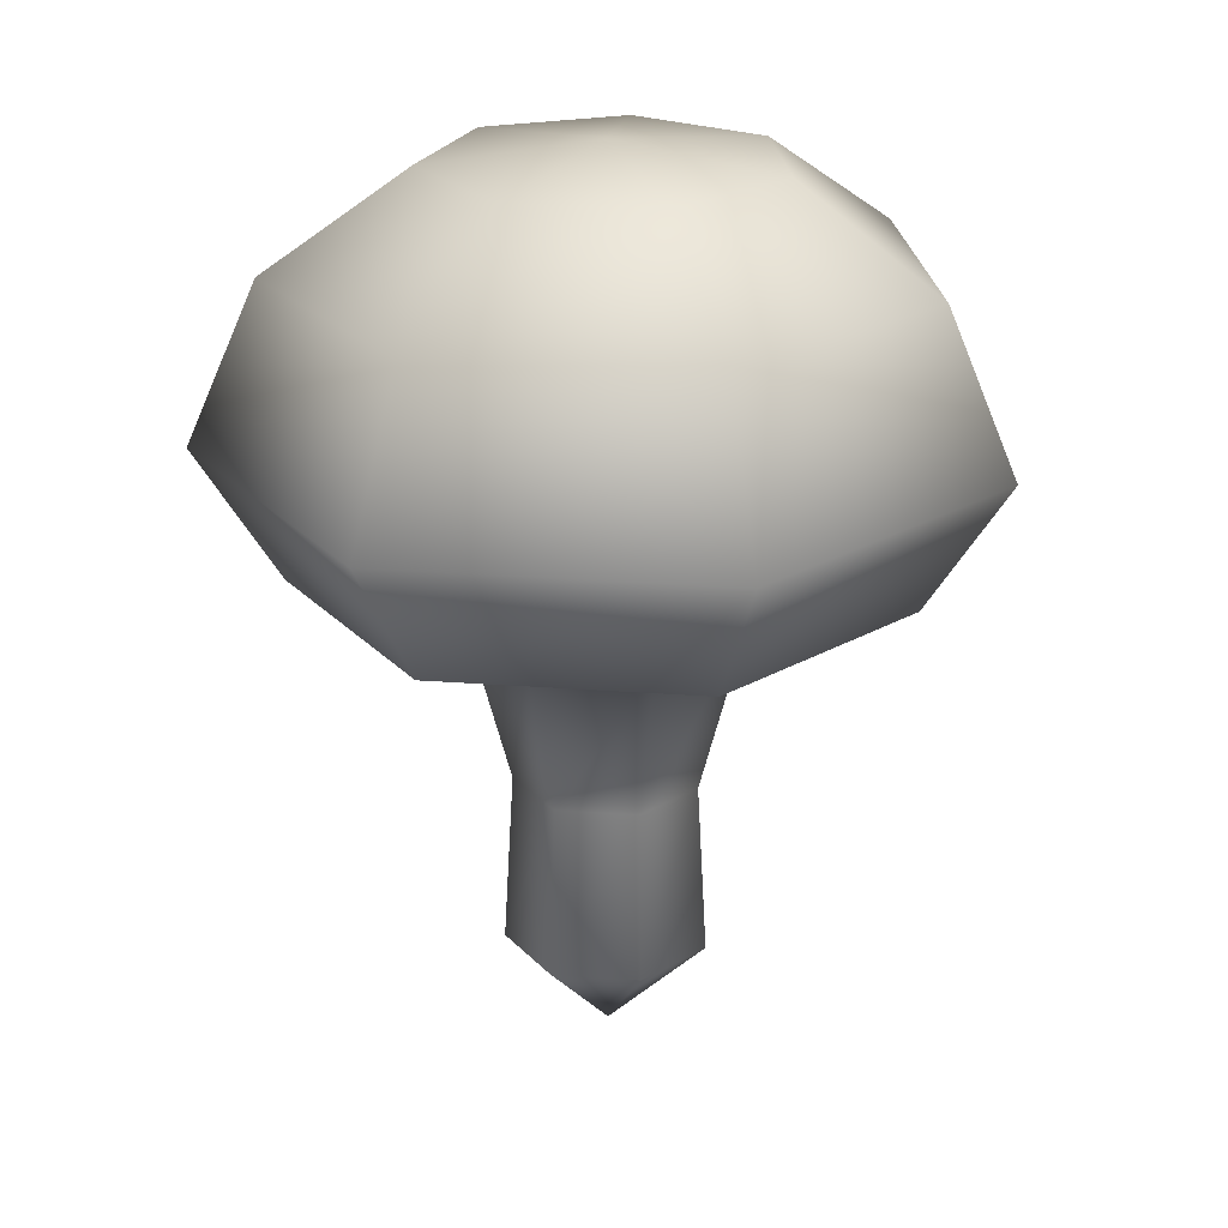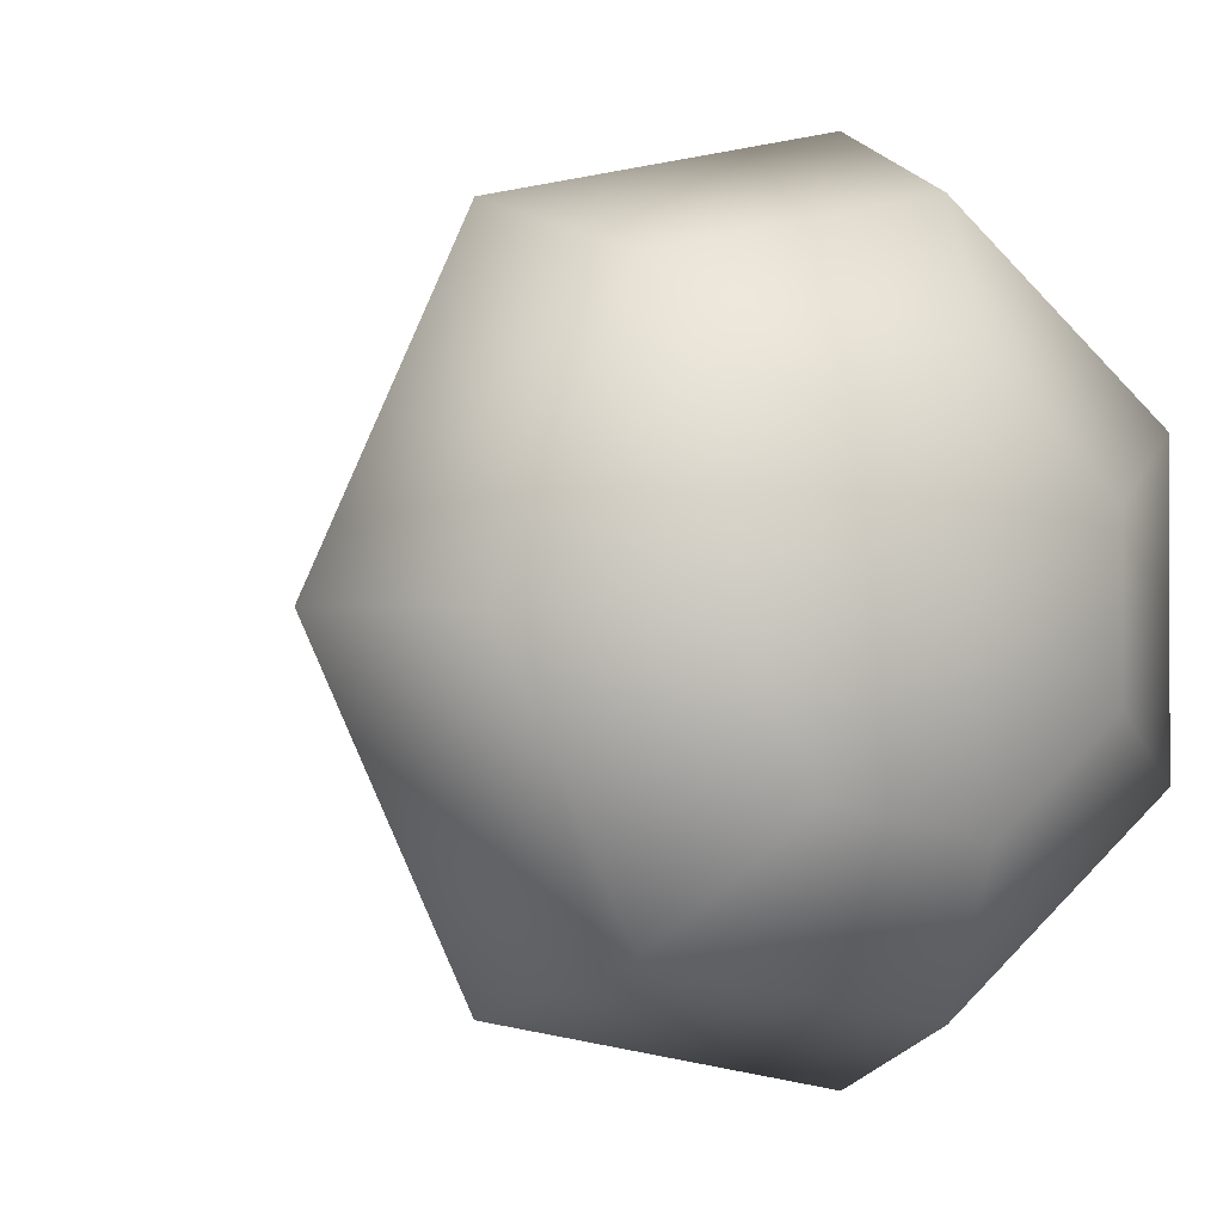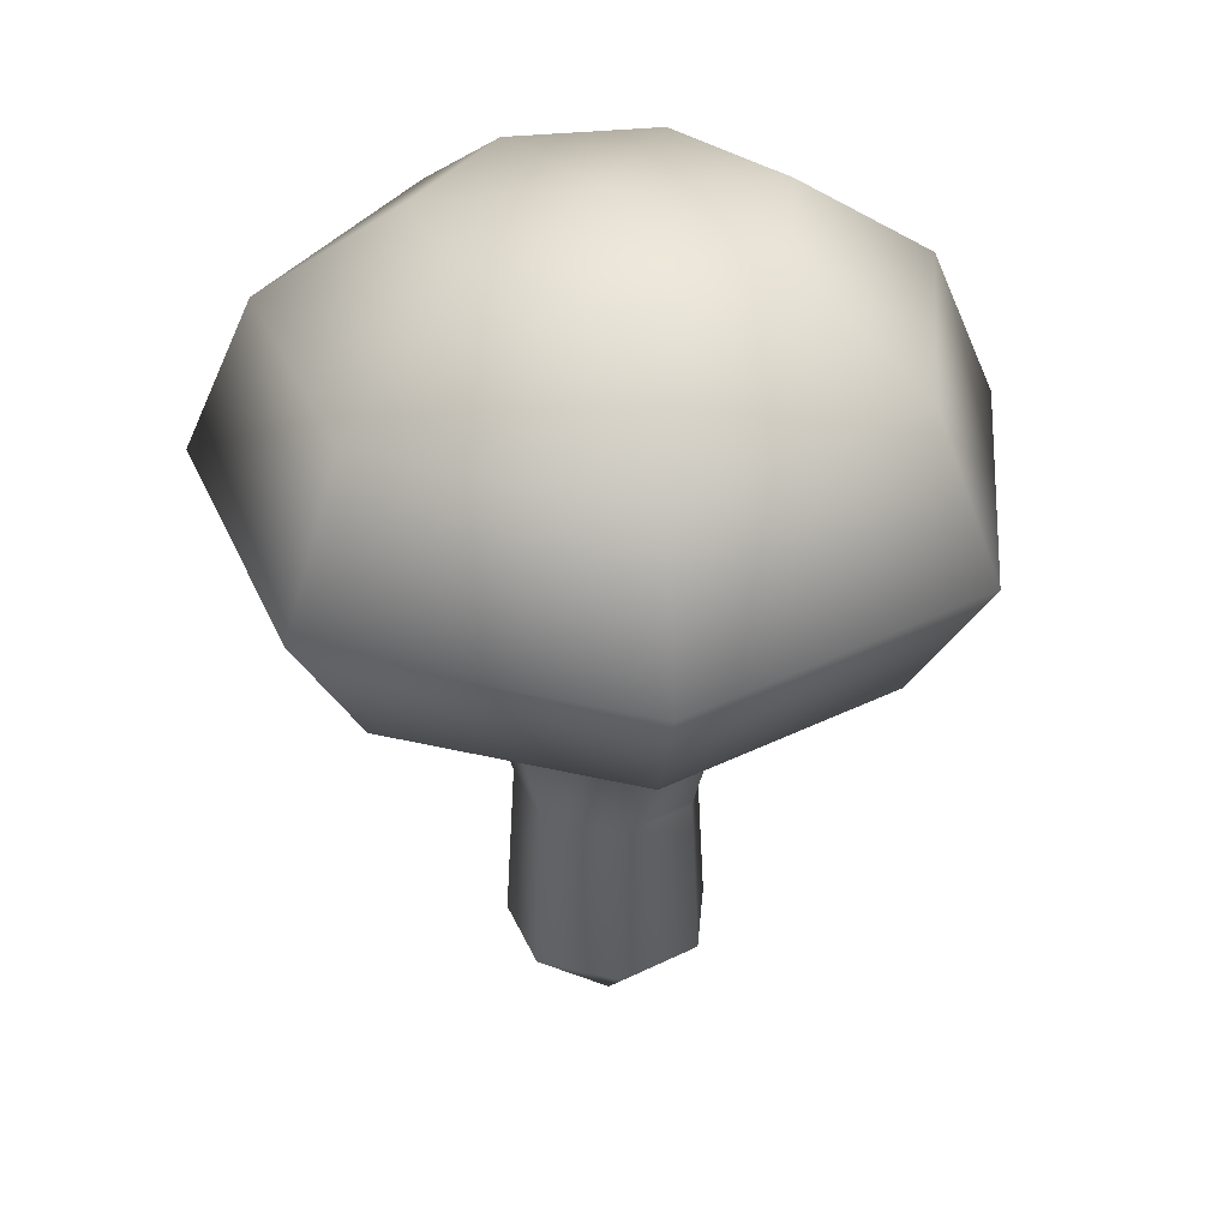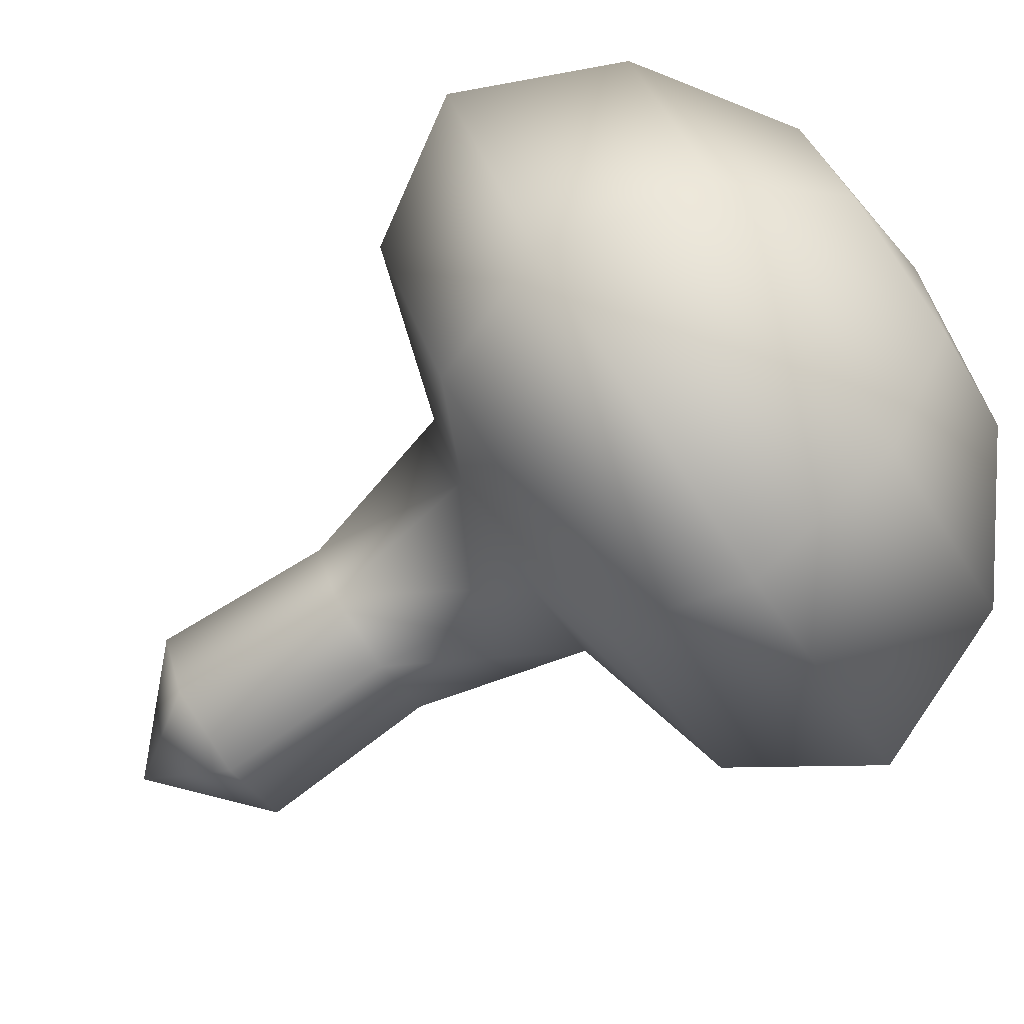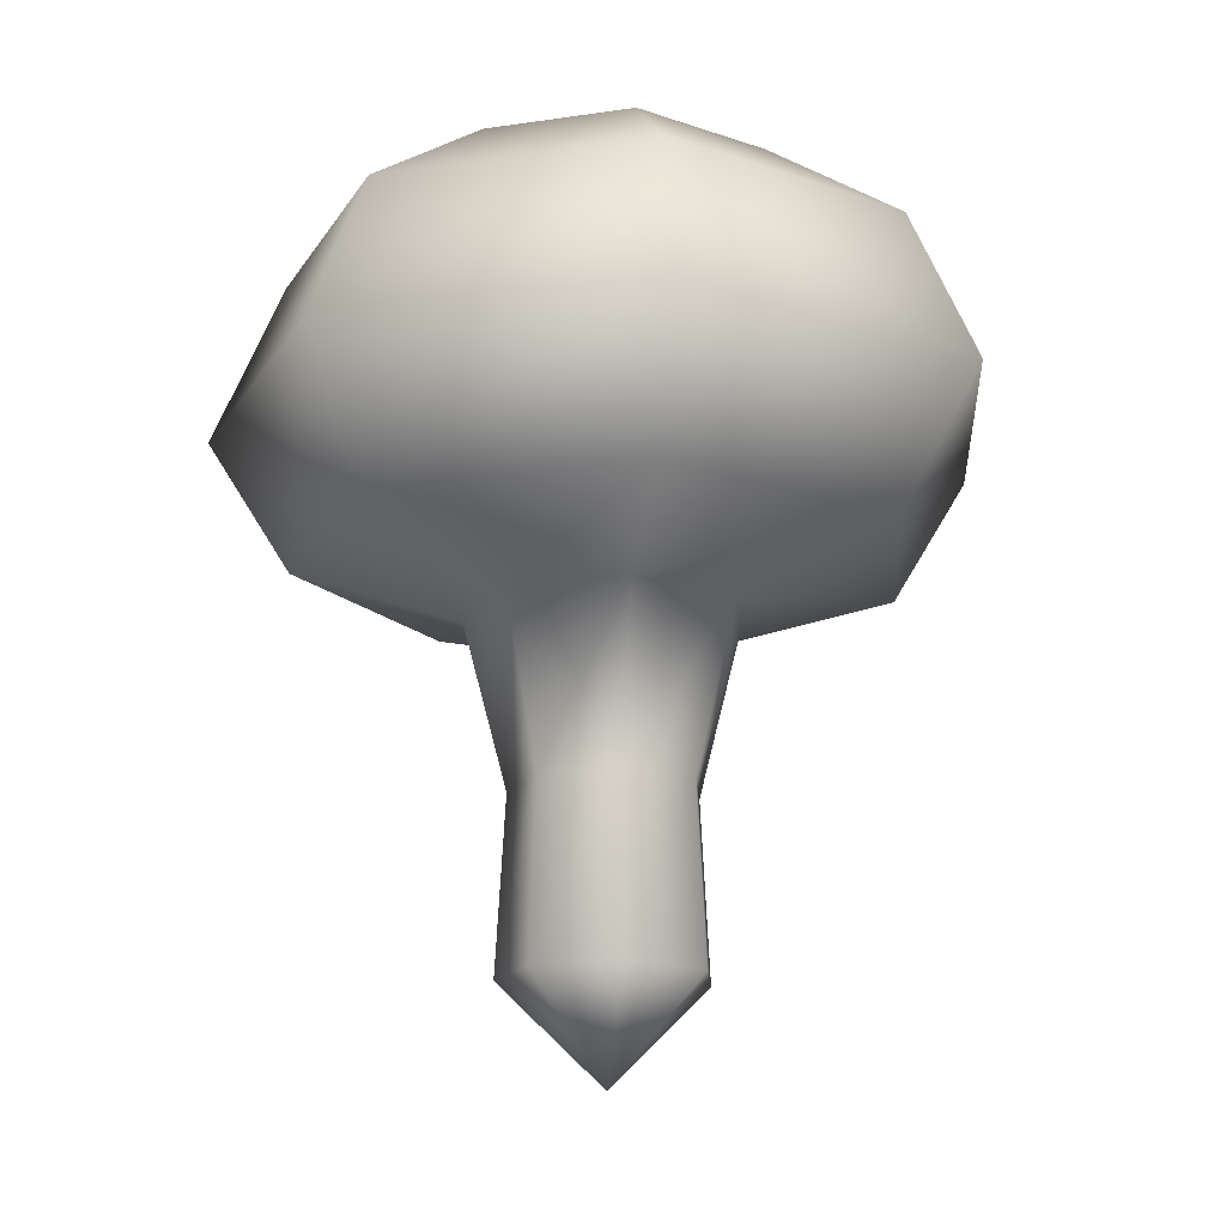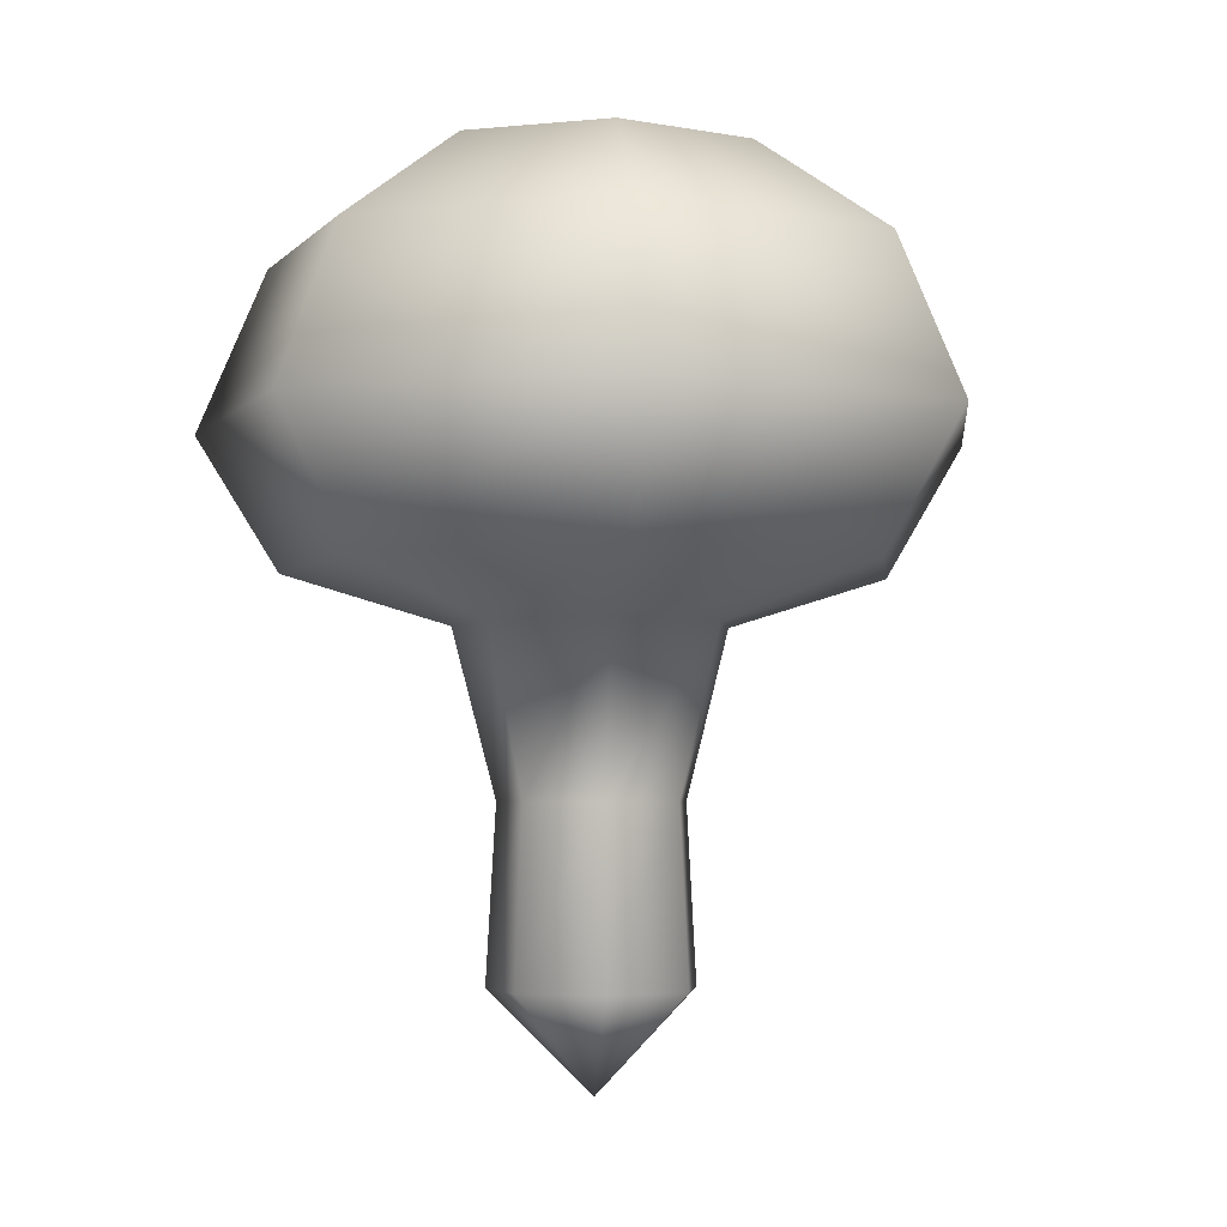
<metadata>
{"format":"obj","ext":"obj","renderer":"f3d","projection":"perspective","resolution":1024,"background":"white","views":[{"elev":23.4,"azim":71.6,"up":"+Y"},{"elev":-0.6,"azim":149.0,"up":"+Z"},{"elev":34.6,"azim":-72.3,"up":"+Y"},{"elev":-79.6,"azim":124.0,"up":"+Z"},{"elev":-17.0,"azim":-73.3,"up":"+Y"},{"elev":-3.7,"azim":-19.8,"up":"+Y"}]}
</metadata>
<code>
g default
v 2.011 3.263 -0
v -1.81 3.263 0.8718
v 2.1 5.21 -0
v -1.89 5.21 0.9101
v 1.309 5.21 1.641
v 1.148 5.865 -0
v 0.7159 5.865 0.8976
v -0.4668 5.21 2.046
v -0.2553 5.865 1.119
v -1.034 5.865 0.4978
v 1.254 3.263 1.572
v 2.565 4.152 -0
v 1.599 4.152 2.005
v -0.4472 3.263 1.96
v -0.5703 4.152 2.499
v -2.309 4.152 1.112
v -0.4472 3.263 -1.96
v -0.4668 5.21 -2.046
v -1.89 5.21 -0.9101
v -1.034 5.865 -0.4978
v -0.2553 5.865 -1.119
v -1.81 3.263 -0.8718
v -2.309 4.152 -1.112
v -0.5703 4.152 -2.499
v 0 6 0
v 1.309 5.21 -1.641
v 0.7159 5.865 -0.8976
v 1.254 3.263 -1.572
v 1.599 4.152 -2.005
v 0.617 1.824 -0
v -0.5553 1.824 0.2674
v 0.3846 1.824 0.4822
v 0.906 2.924 -0
v 0.5647 2.924 0.7081
v -0.1372 1.824 0.6011
v -0.2014 2.924 0.8826
v -0.8153 2.924 0.3927
v 0.683 0.665 -0
v 0.4257 0.665 0.5338
v -0.1518 0.665 0.6653
v -0.6146 0.665 0.296
v -0.1372 1.824 -0.6011
v -0.5553 1.824 -0.2674
v -0.8153 2.924 -0.3927
v -0.2014 2.924 -0.8826
v -0.6146 0.665 -0.296
v -0.1518 0.665 -0.6653
v 0.3846 1.824 -0.4822
v 0.5647 2.924 -0.7081
v 0 0 0
v 0.4257 0.665 -0.5338
g nurbsToPoly1
f 50 38 51
f 28 1 29
f 14 2 15
f 8 4 9
f 6 3 5
f 25 6 7
f 5 8 7
f 9 25 7
f 10 25 9
f 12 1 11
f 3 12 13
f 11 14 13
f 5 13 15
f 8 15 16
f 22 17 23
f 20 19 18
f 10 4 19
f 25 10 20
f 21 25 20
f 2 22 16
f 4 16 23
f 19 23 24
f 27 26 3
f 21 18 26
f 25 21 27
f 6 25 27
f 17 28 24
f 18 24 29
f 26 29 12
f 50 41 40
f 35 31 36
f 33 30 32
f 1 33 34
f 32 35 34
f 11 34 36
f 14 36 37
f 38 50 39
f 30 38 39
f 50 40 39
f 32 39 40
f 35 40 41
f 50 47 46
f 44 43 42
f 37 31 43
f 2 37 44
f 22 44 45
f 50 46 41
f 31 41 46
f 43 46 47
f 49 48 30
f 45 42 48
f 17 45 49
f 28 49 33
f 50 51 47
f 42 47 51
f 48 51 38
f 1 12 29
f 2 16 15
f 4 10 9
f 5 7 6
f 8 9 7
f 11 13 12
f 13 5 3
f 14 15 13
f 15 8 5
f 16 4 8
f 17 24 23
f 18 21 20
f 19 20 10
f 22 23 16
f 23 19 4
f 24 18 19
f 3 6 27
f 26 27 21
f 28 29 24
f 29 26 18
f 12 3 26
f 31 37 36
f 32 34 33
f 34 11 1
f 35 36 34
f 36 14 11
f 37 2 14
f 39 32 30
f 40 35 32
f 41 31 35
f 42 45 44
f 43 44 37
f 44 22 2
f 45 17 22
f 46 43 31
f 47 42 43
f 30 33 49
f 48 49 45
f 49 28 17
f 33 1 28
f 51 48 42
f 38 30 48

</code>
